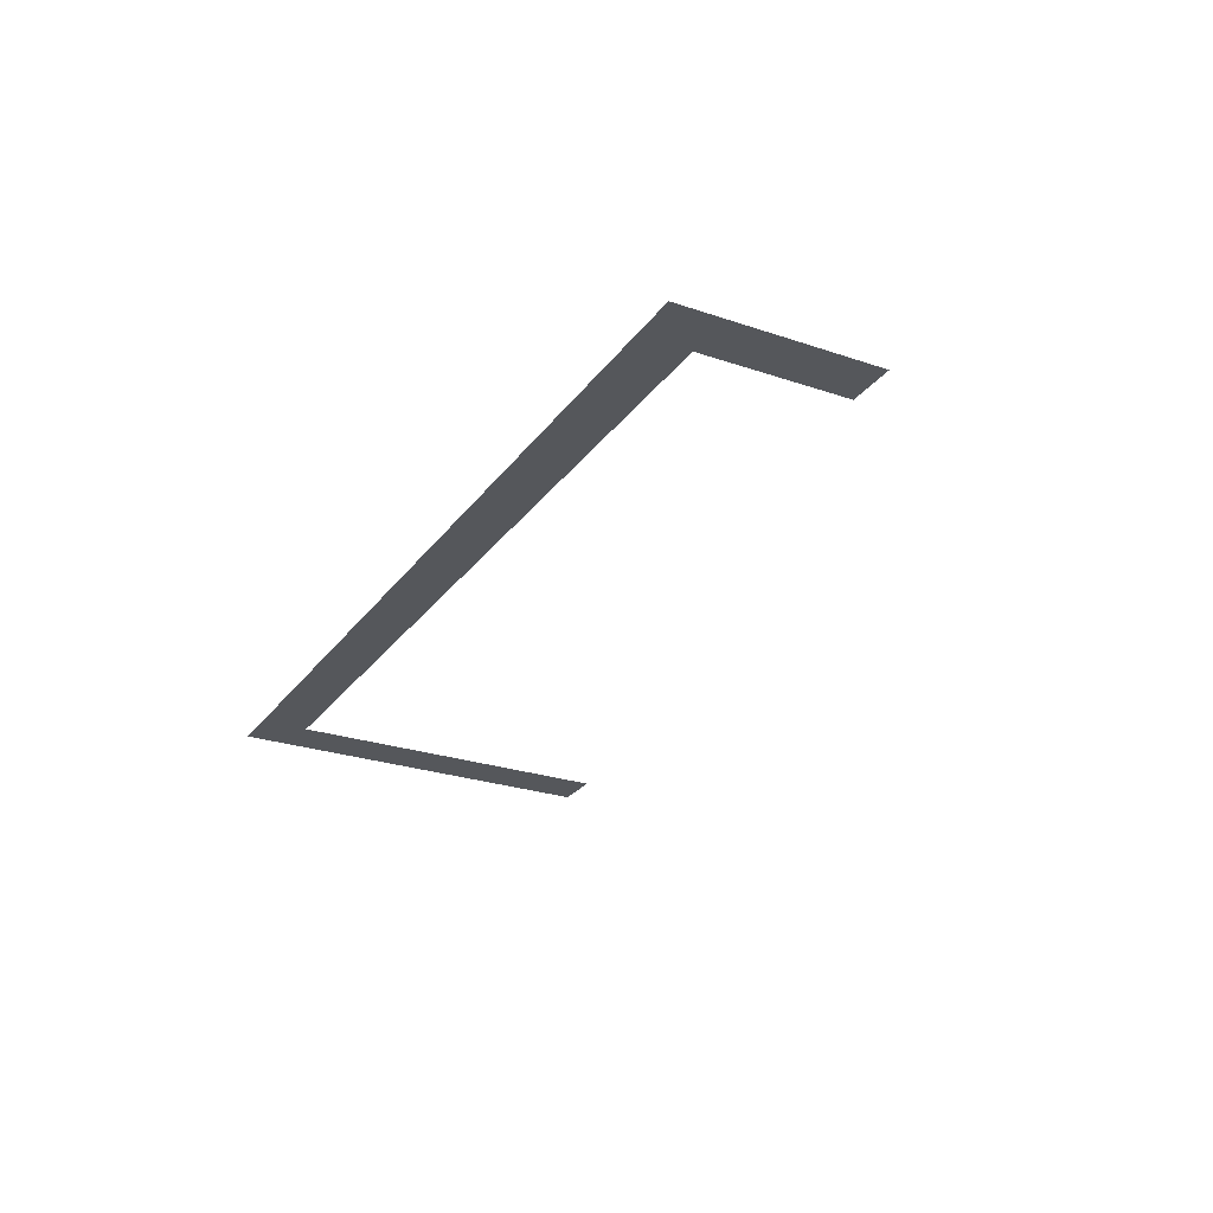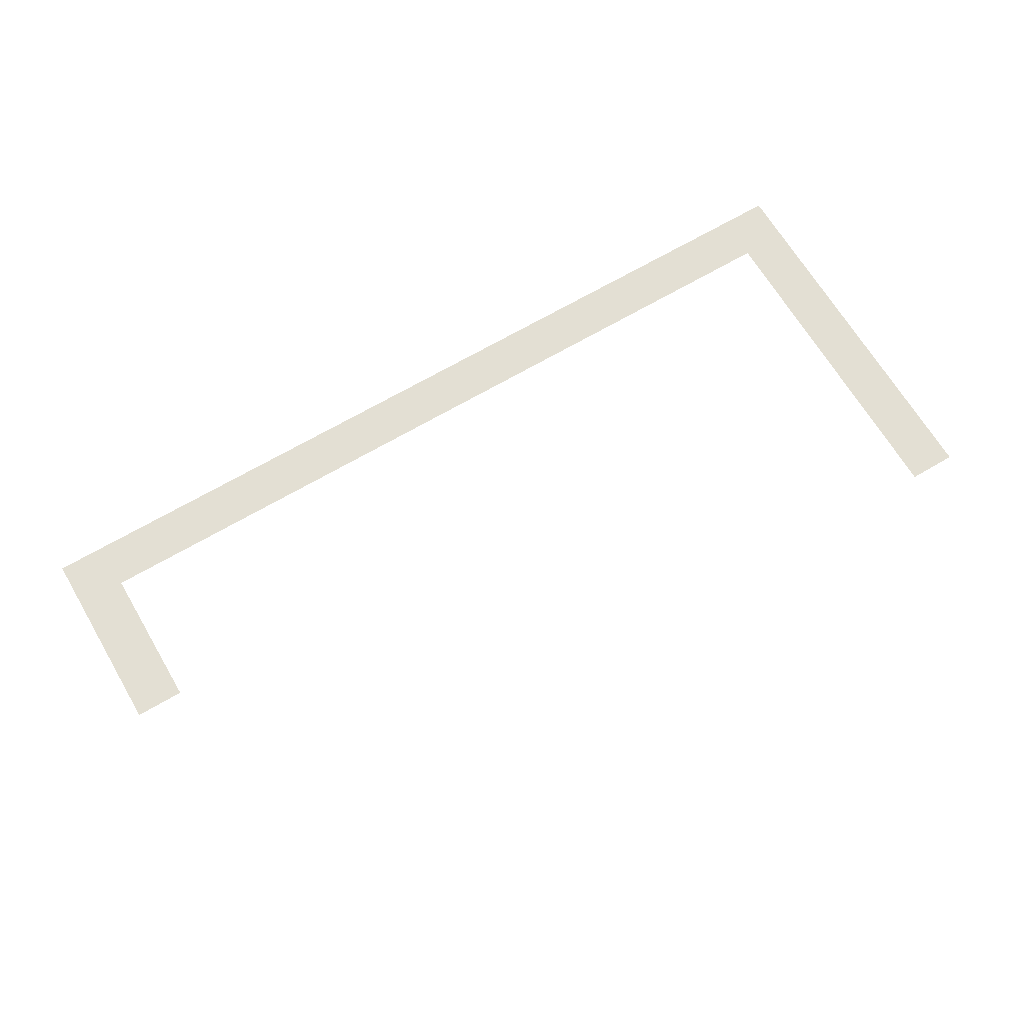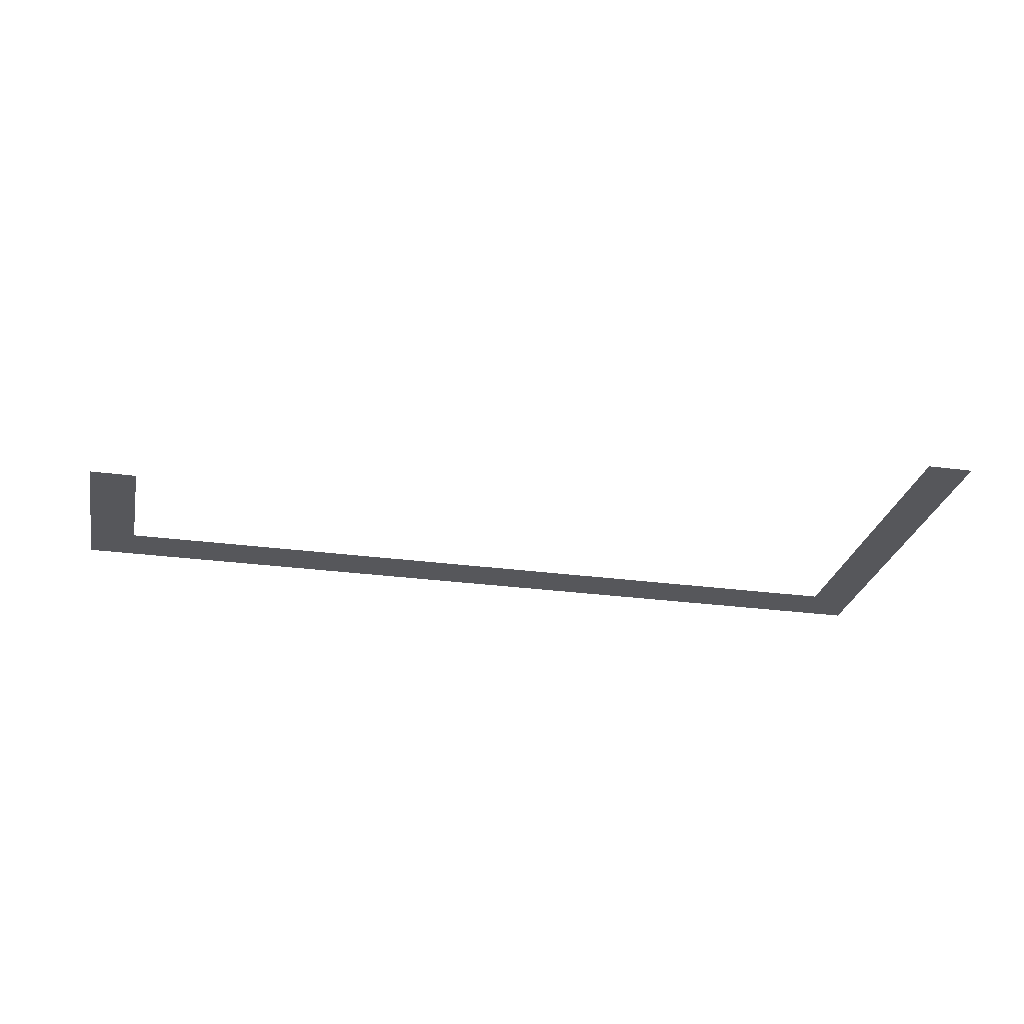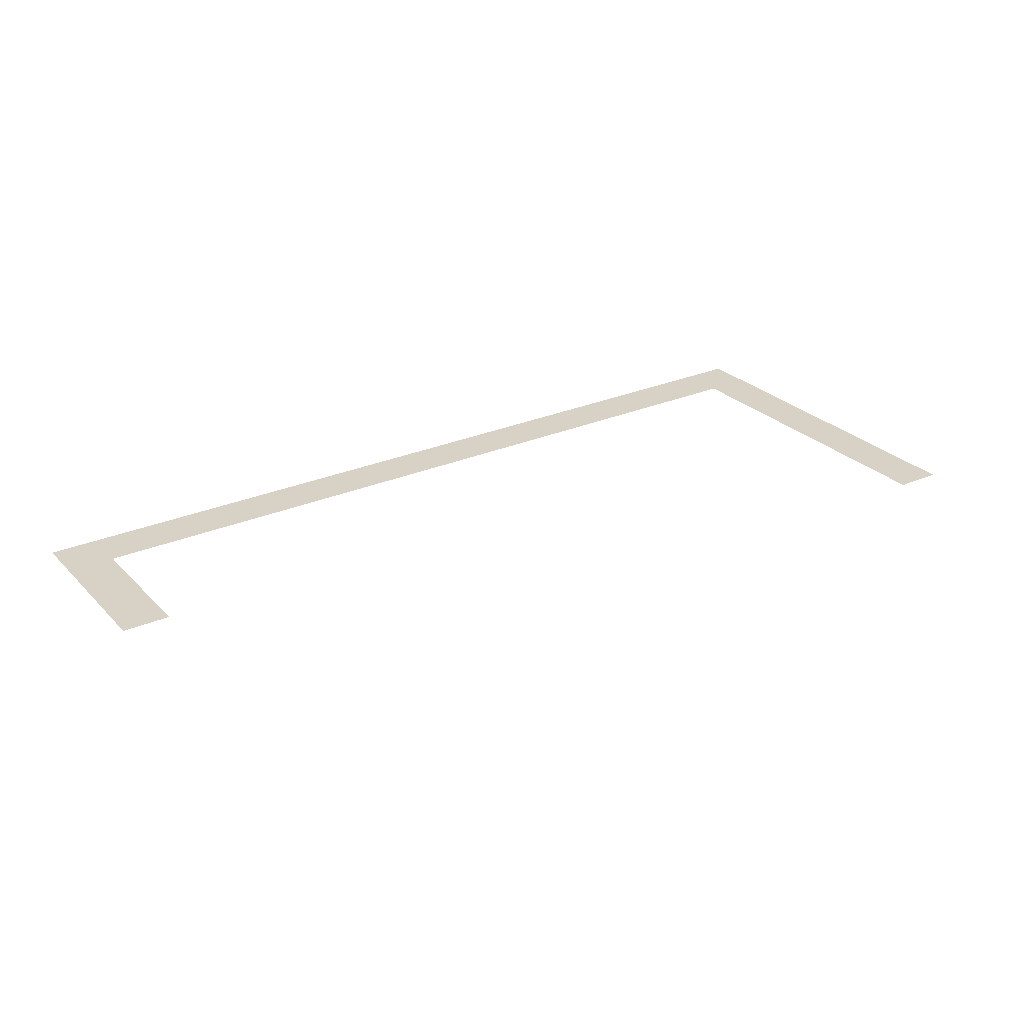
<metadata>
{"format":"obj","ext":"obj","renderer":"f3d","projection":"perspective","resolution":1024,"background":"white","views":[{"elev":-26.4,"azim":-118.0,"up":"+Y"},{"elev":67.1,"azim":-30.6,"up":"+Y"},{"elev":-27.4,"azim":-11.8,"up":"+Y"},{"elev":27.2,"azim":-33.8,"up":"+Y"}]}
</metadata>
<code>
v 80 0 280
v 440 0 200
v 460 0 360
v 440 0 220
v 100 0 280
v 140 0 200
v 100 0 220
v 80 0 200
v 140 0 220
v 80 0 220
v 460 0 200
v 440 0 360
f 11 2 3
f 2 12 3
f 2 6 4
f 6 9 4
f 6 8 9
f 8 10 9
f 7 10 5
f 10 1 5

</code>
